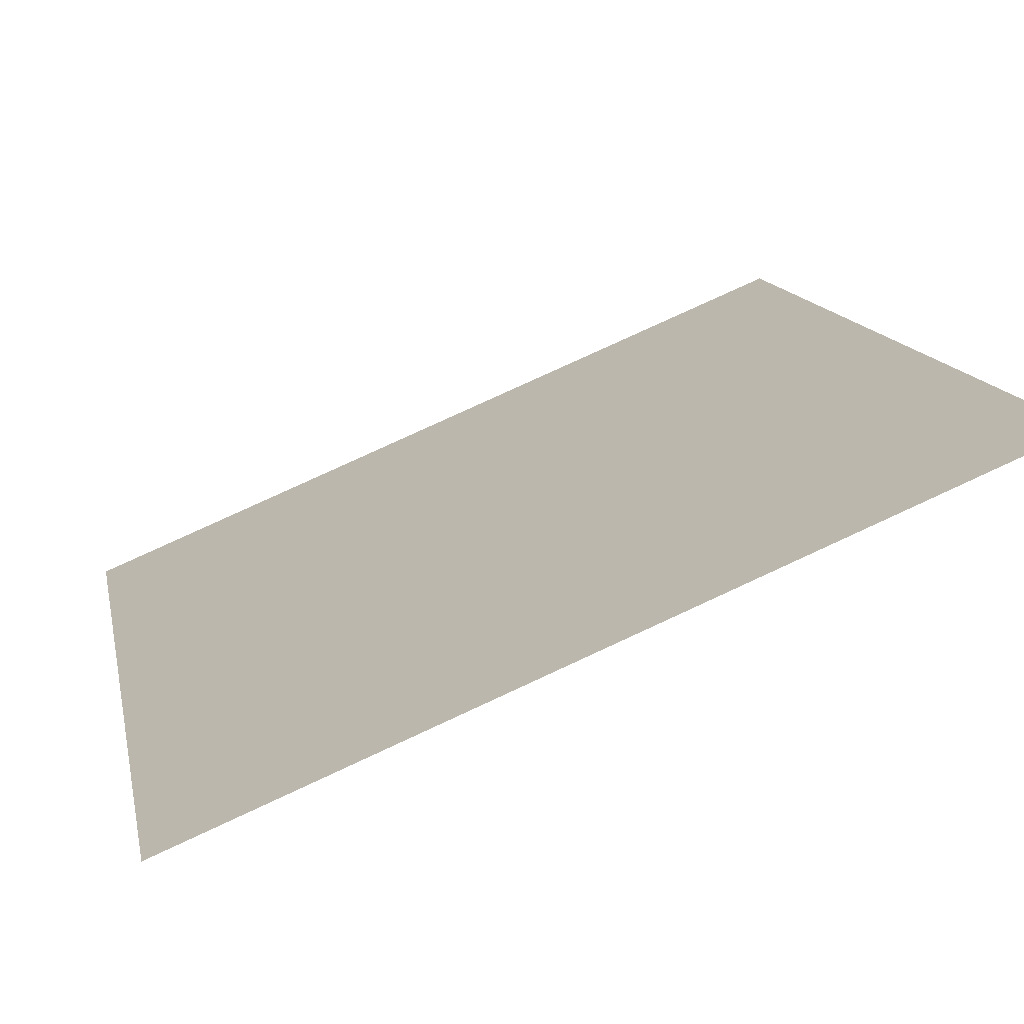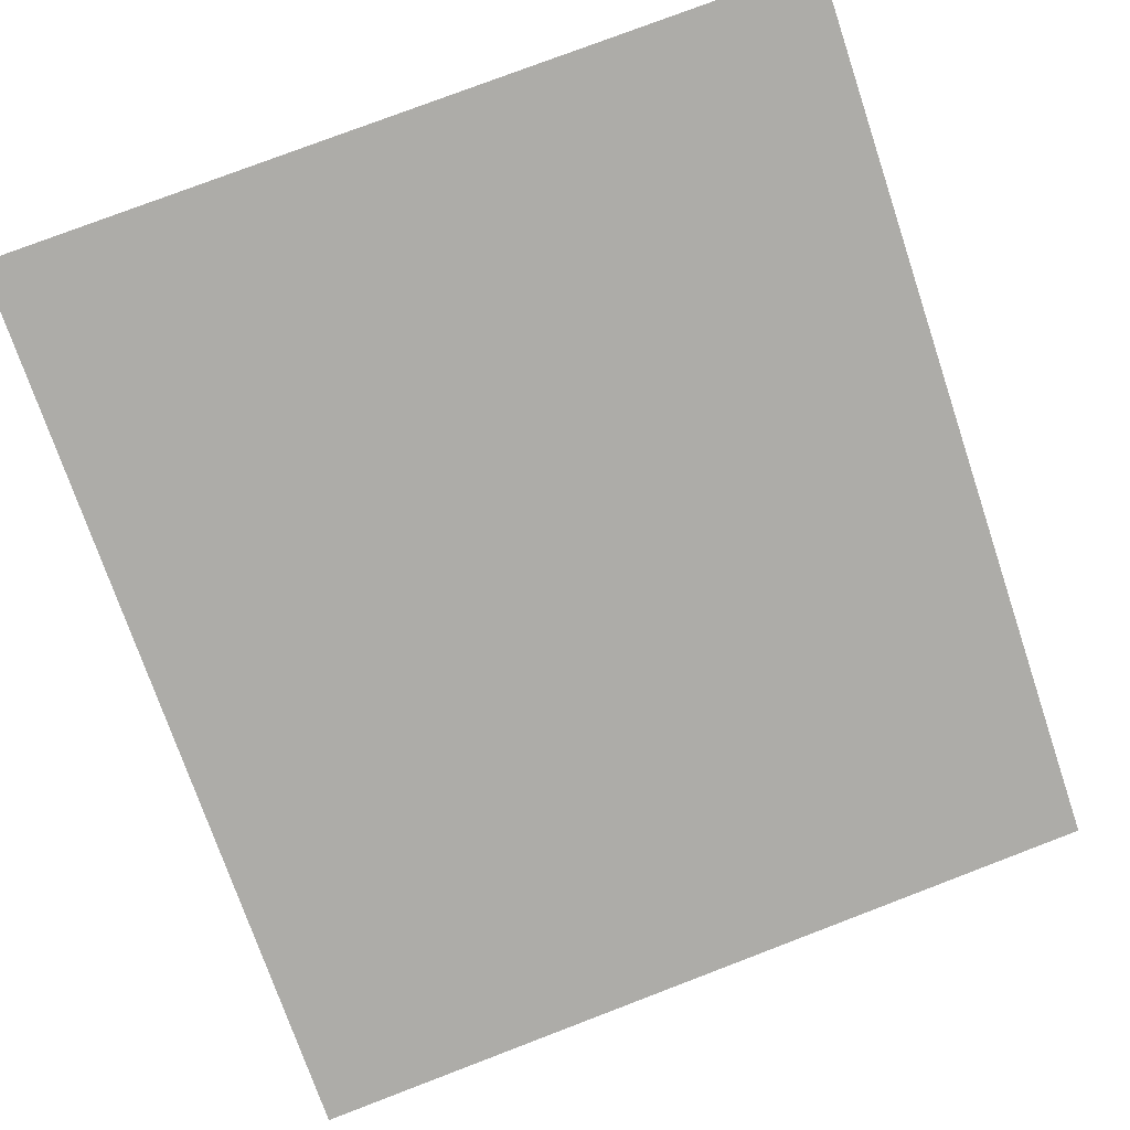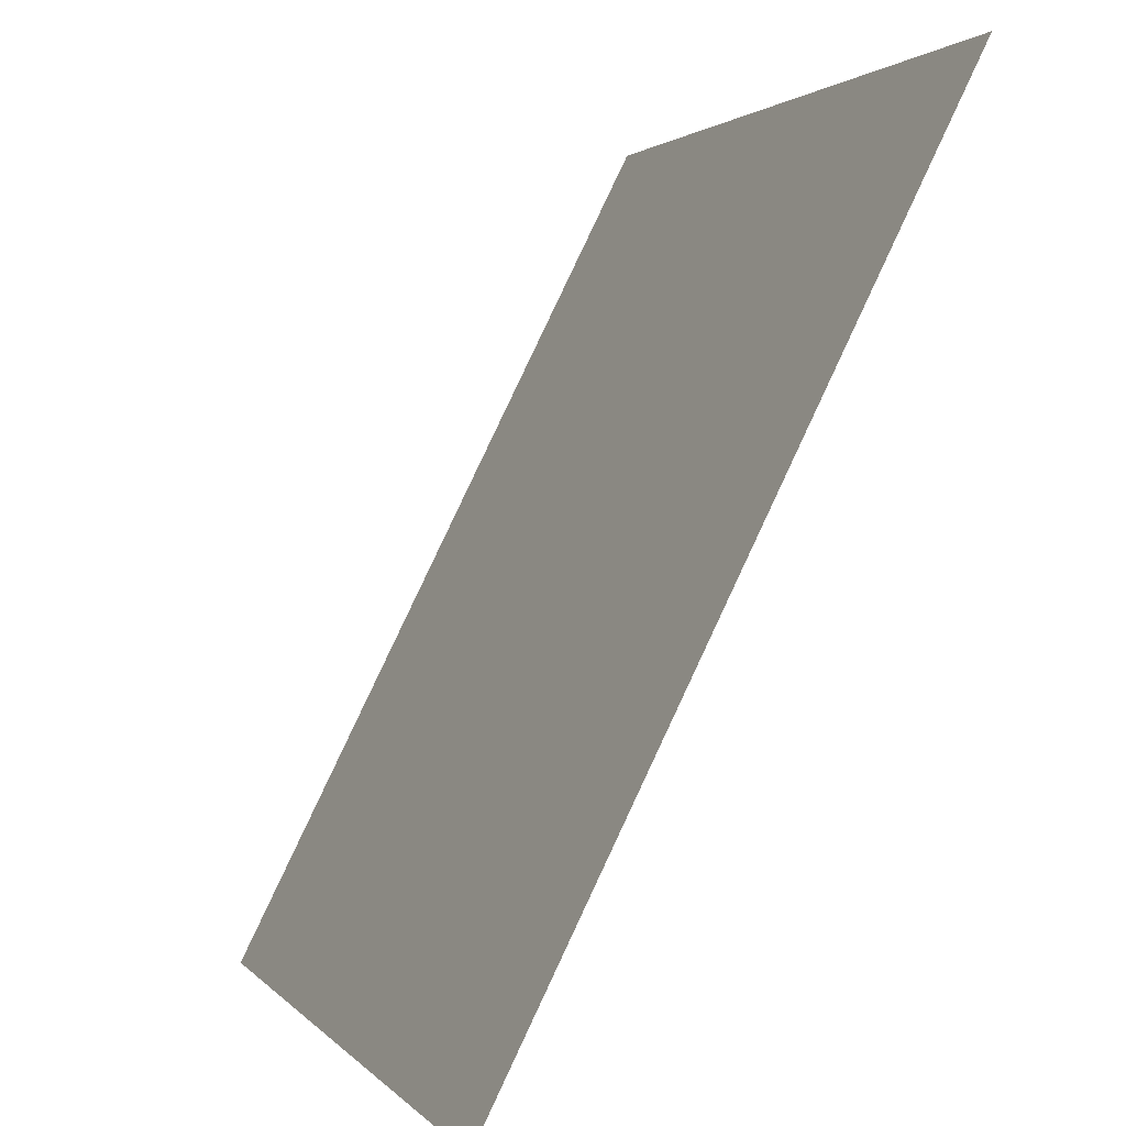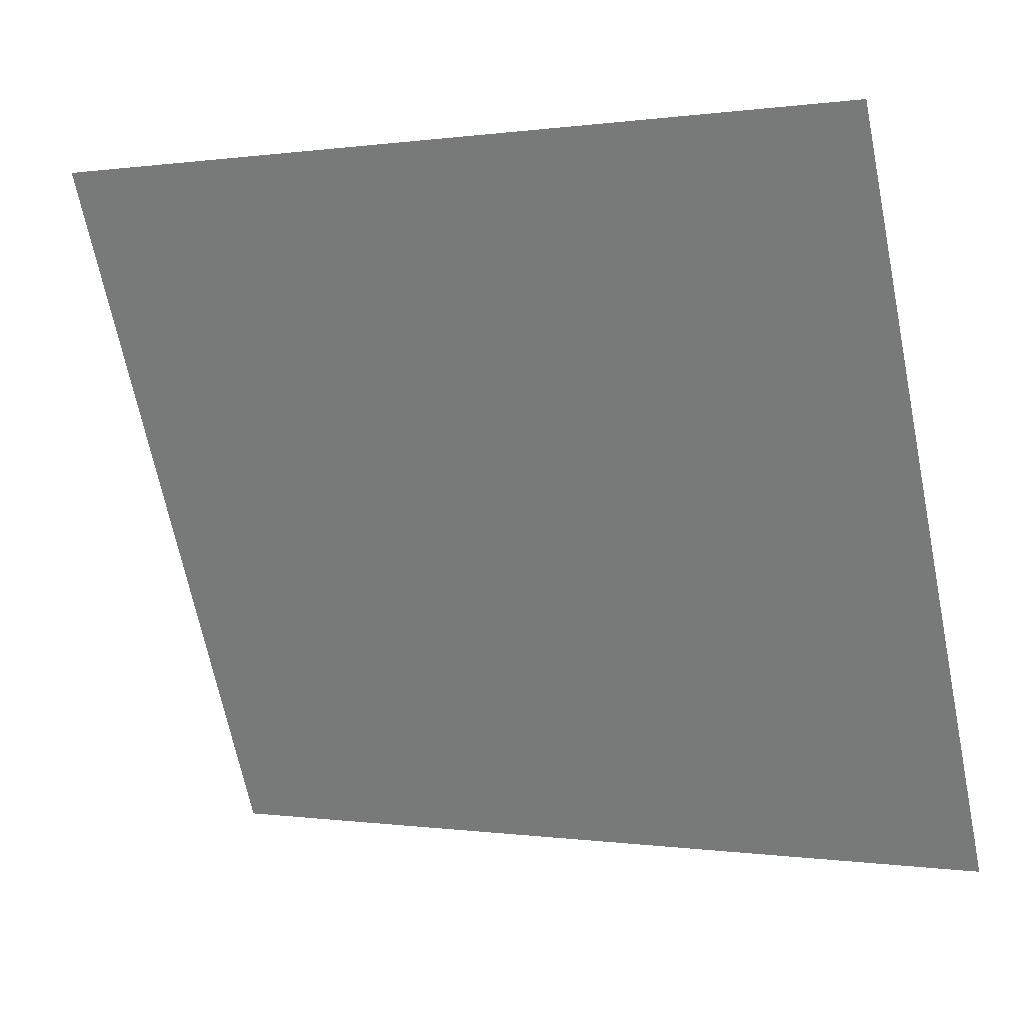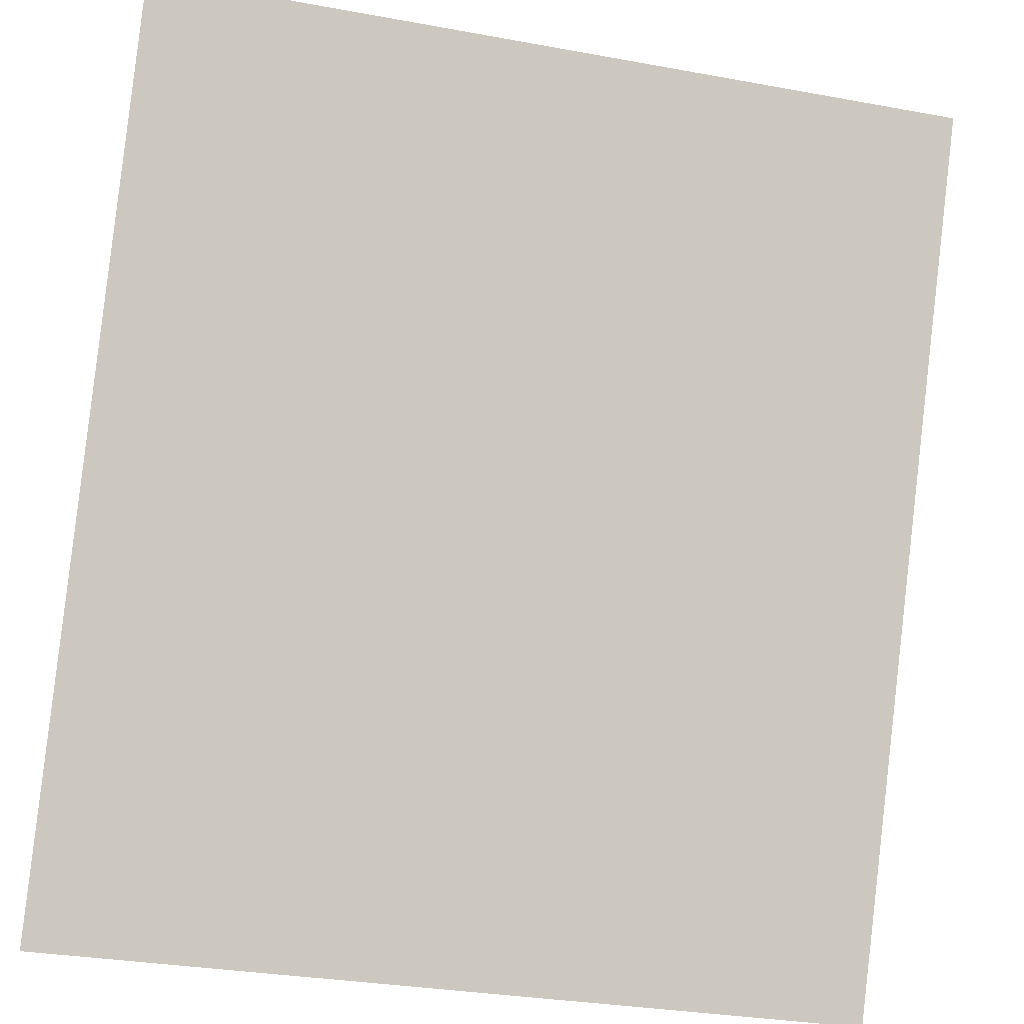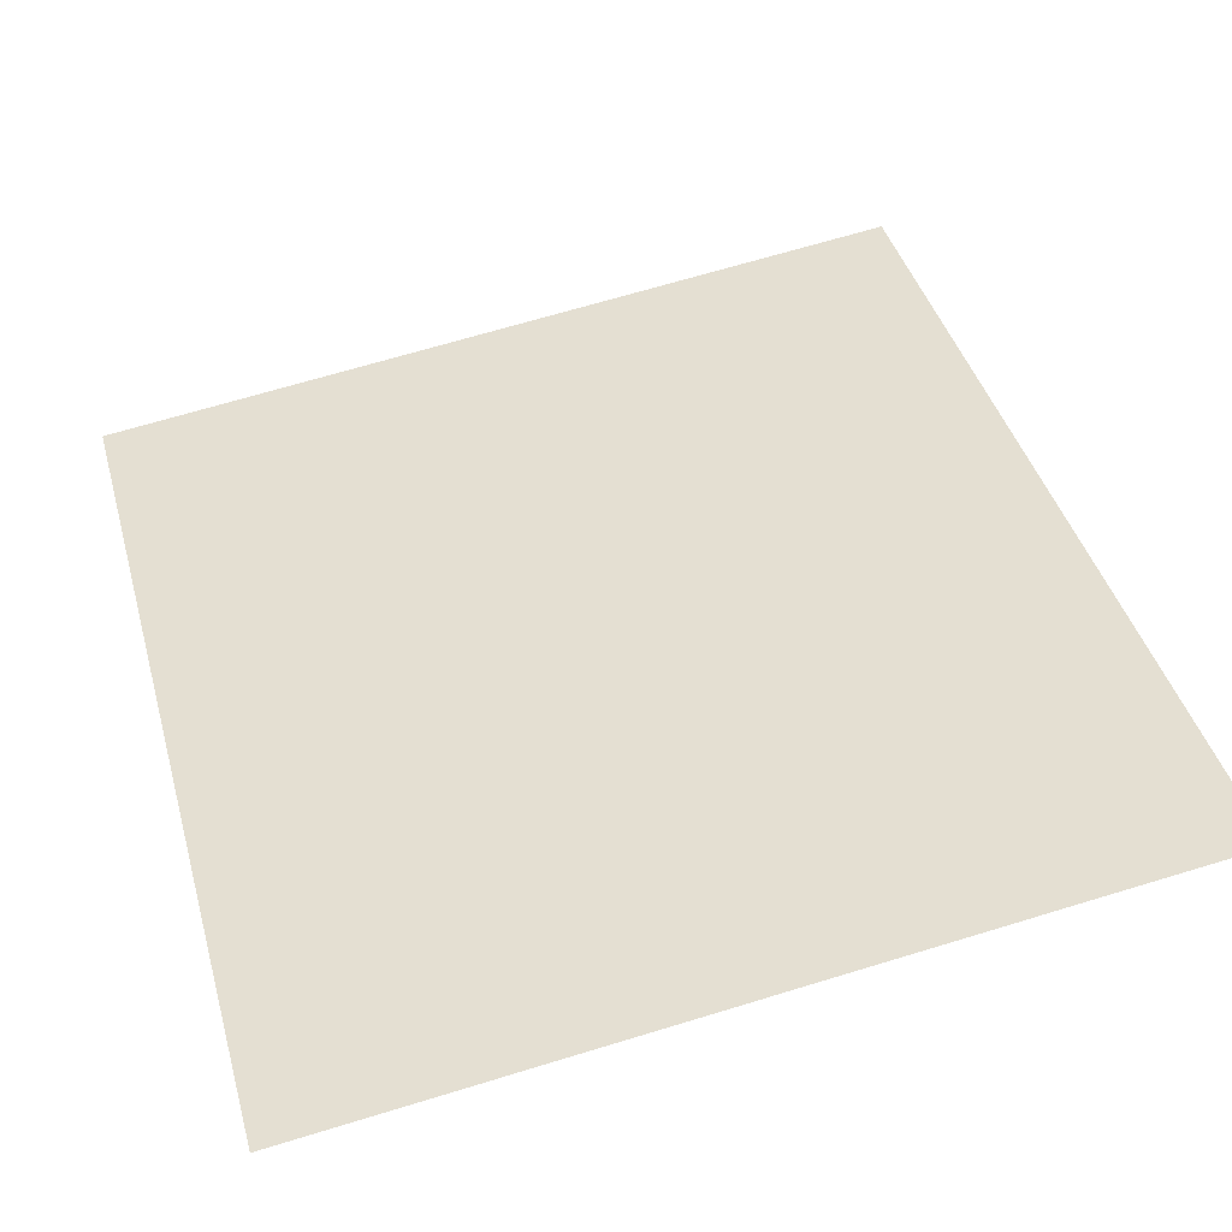
<metadata>
{"format":"obj","ext":"obj","renderer":"f3d","projection":"perspective","resolution":1024,"background":"white","views":[{"elev":78.6,"azim":-24.8,"up":"+Z"},{"elev":78.6,"azim":-20.8,"up":"+Y"},{"elev":1.7,"azim":-108.2,"up":"+Z"},{"elev":-68.0,"azim":-78.4,"up":"+Y"},{"elev":-30.9,"azim":-14.7,"up":"+Z"},{"elev":68.5,"azim":163.1,"up":"+Y"}]}
</metadata>
<code>
o slope-1-to-2_Plane.008
v -1 0 0
v 1 0 0
v -1 1 -2
v 1 1 -2
f 2 3 1
f 2 4 3

</code>
